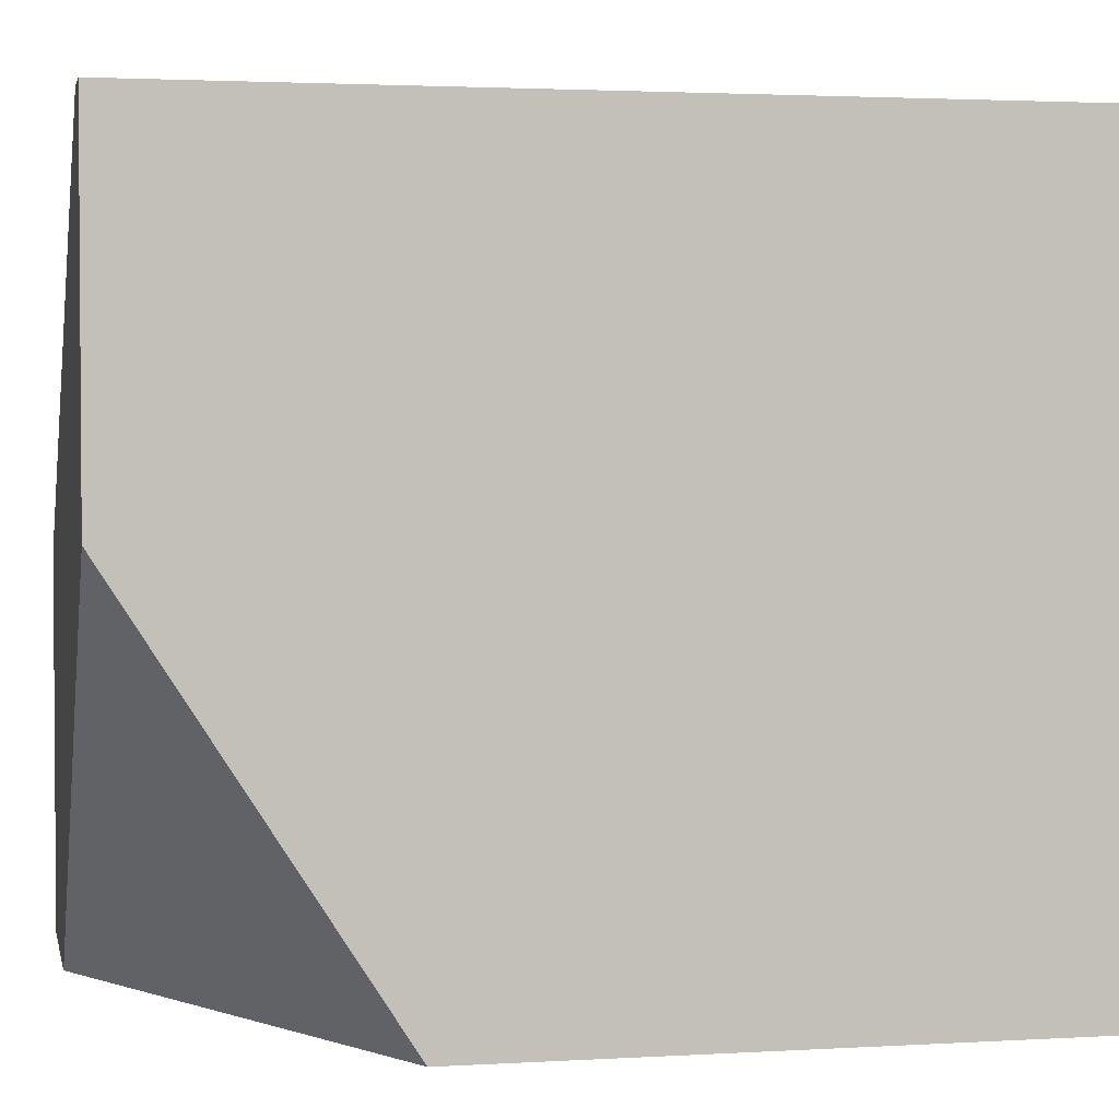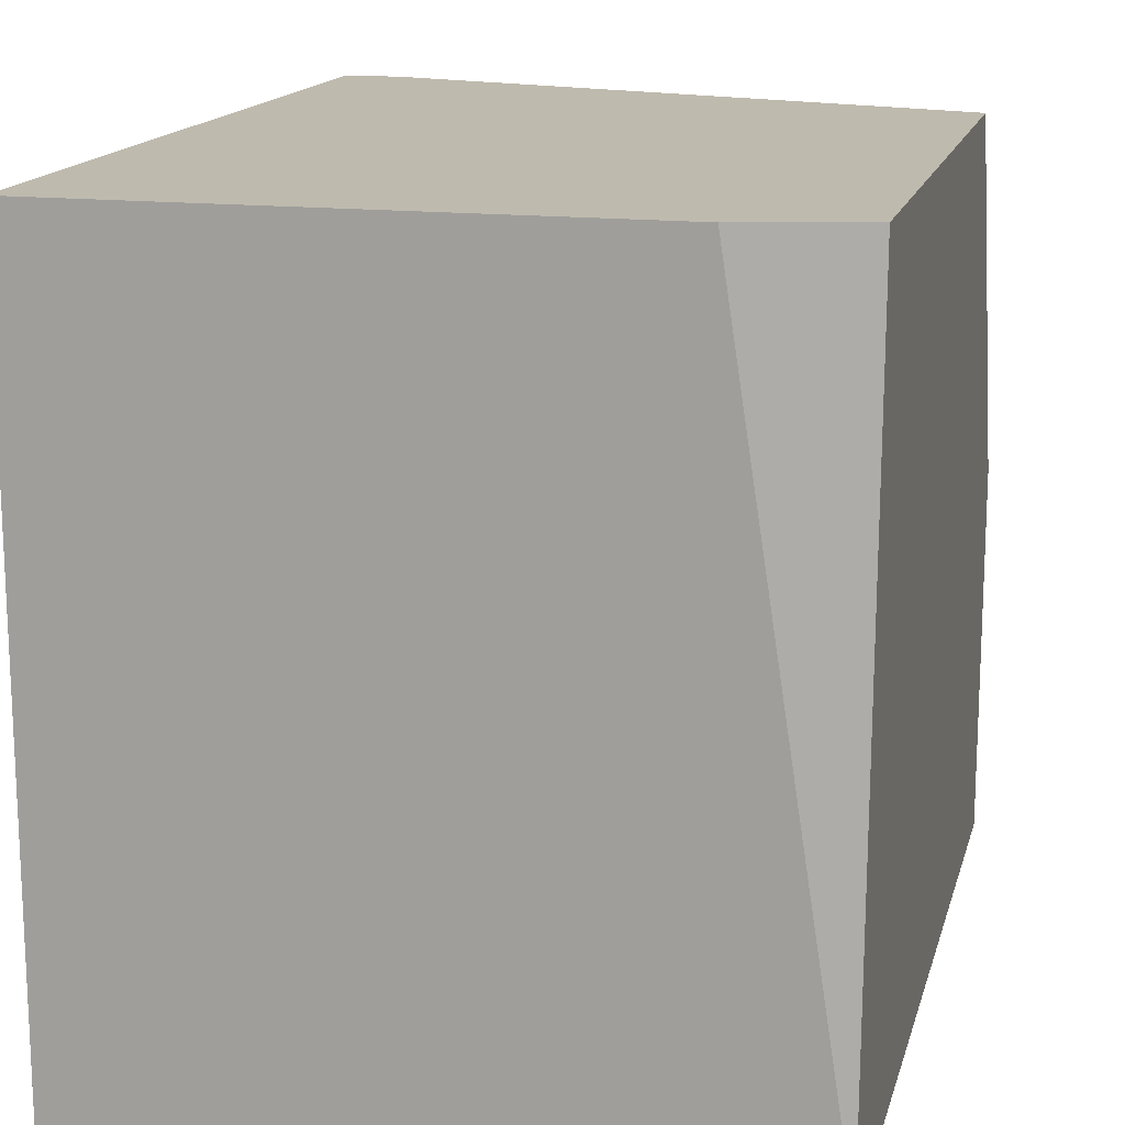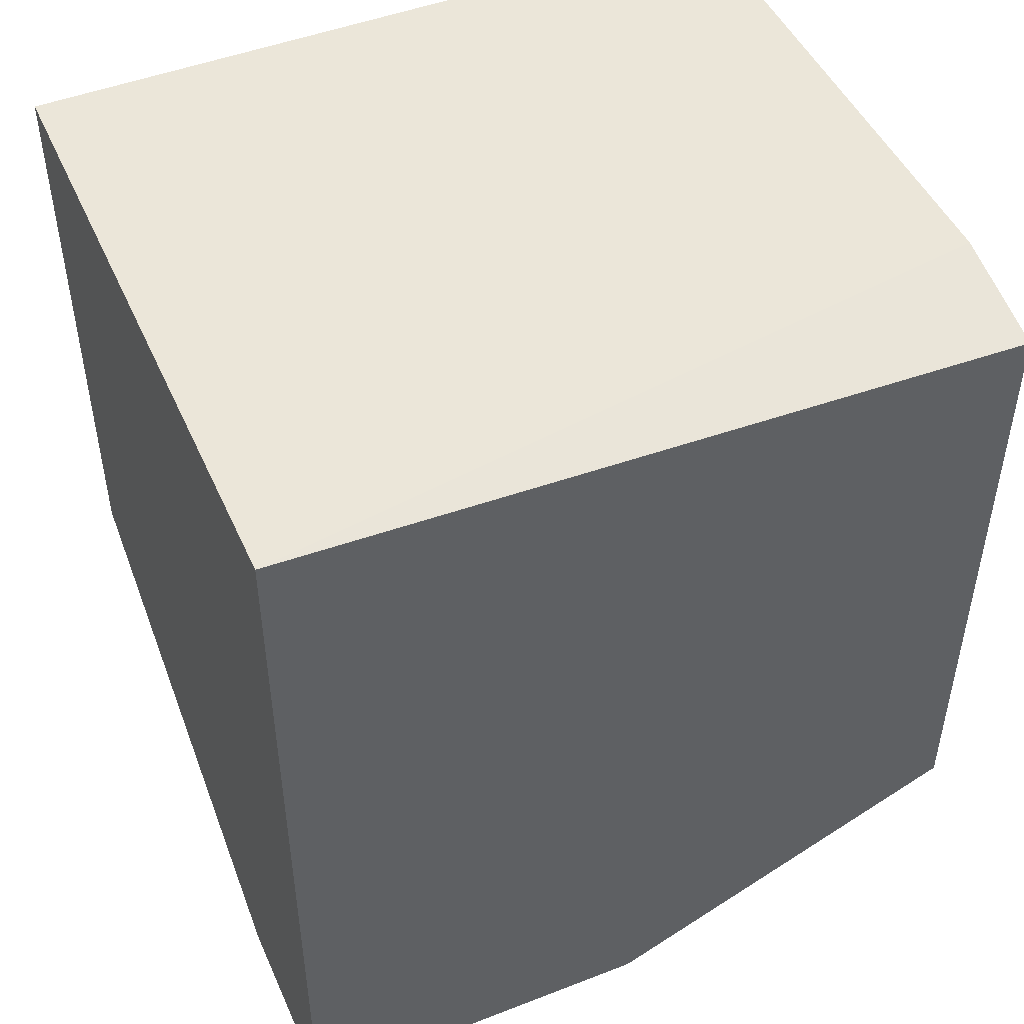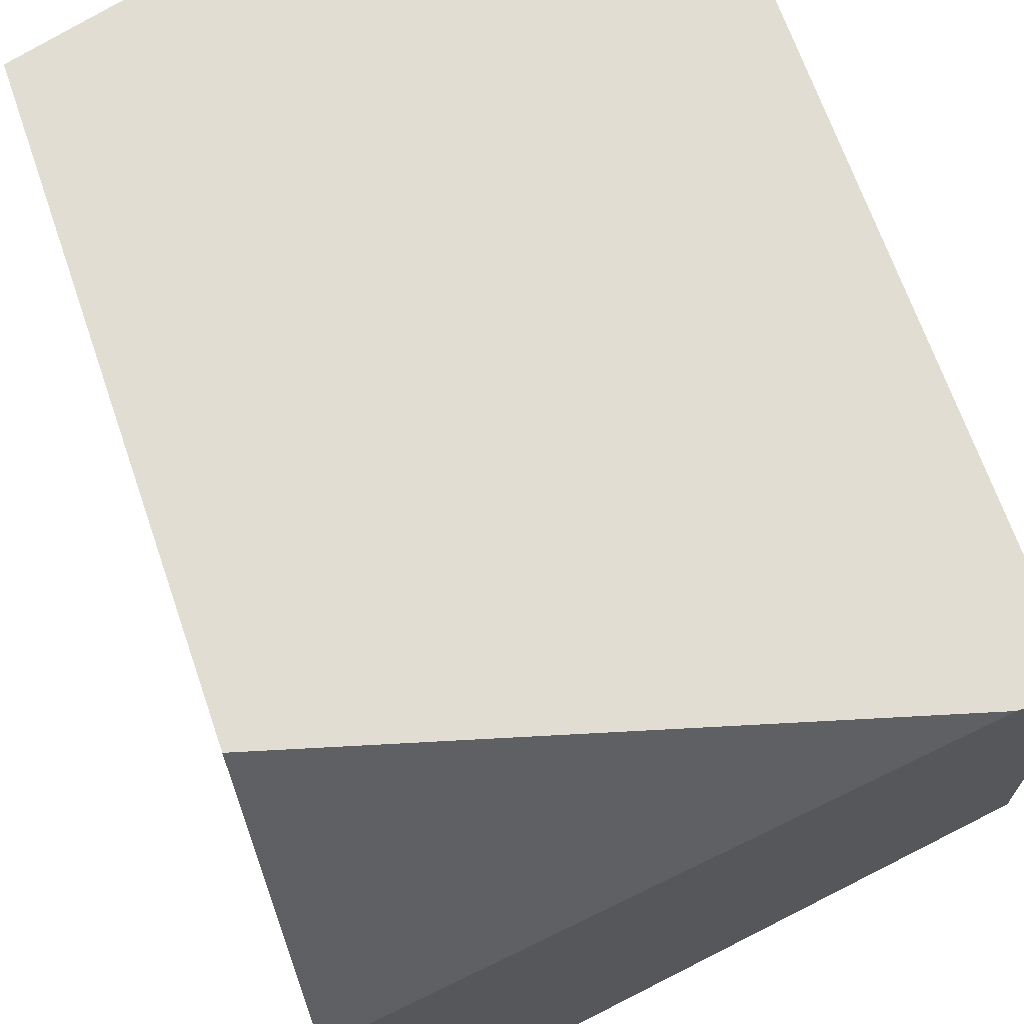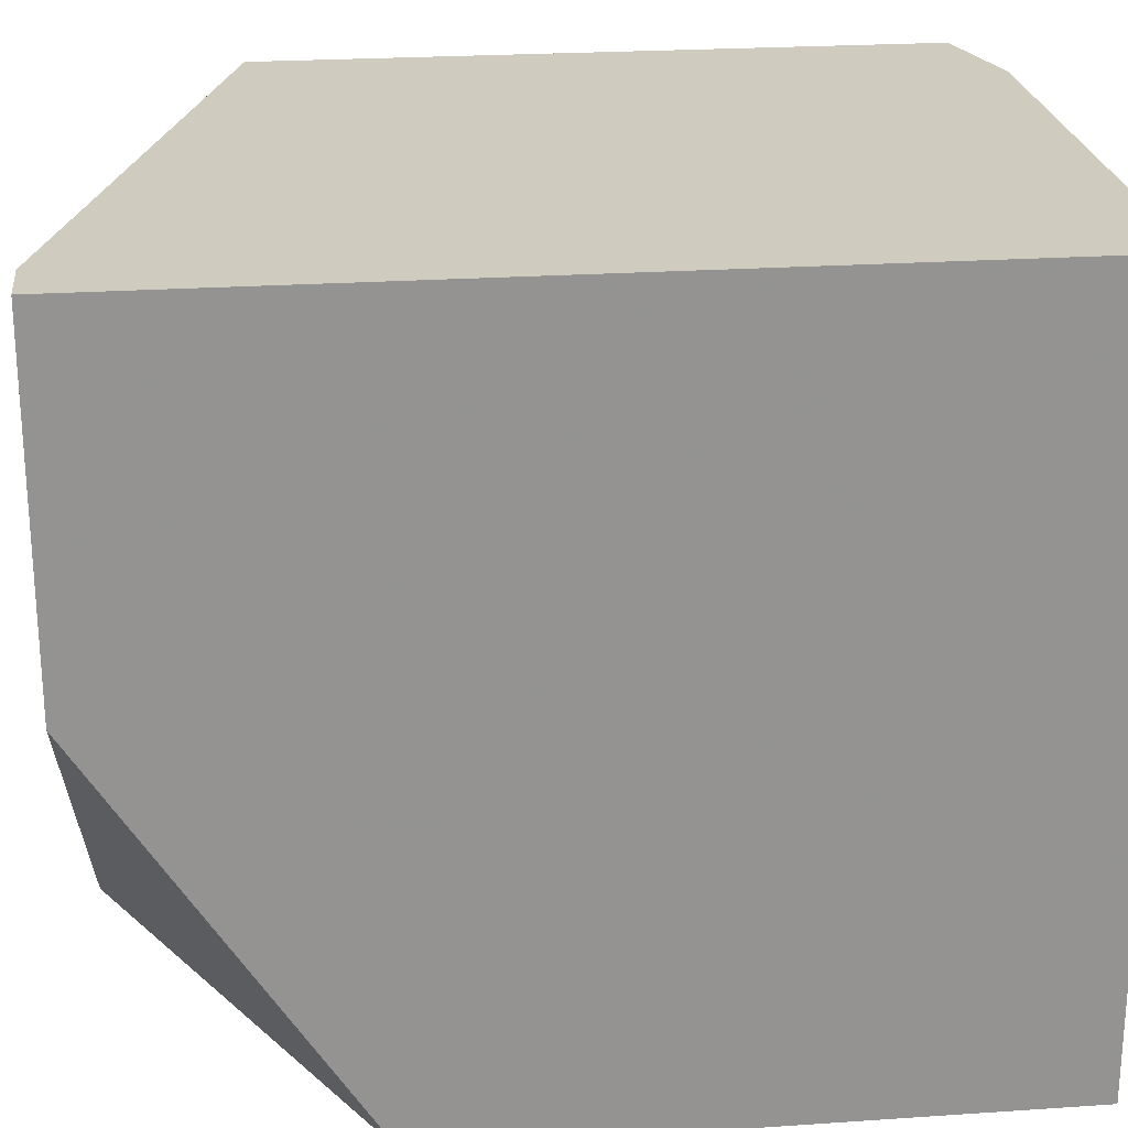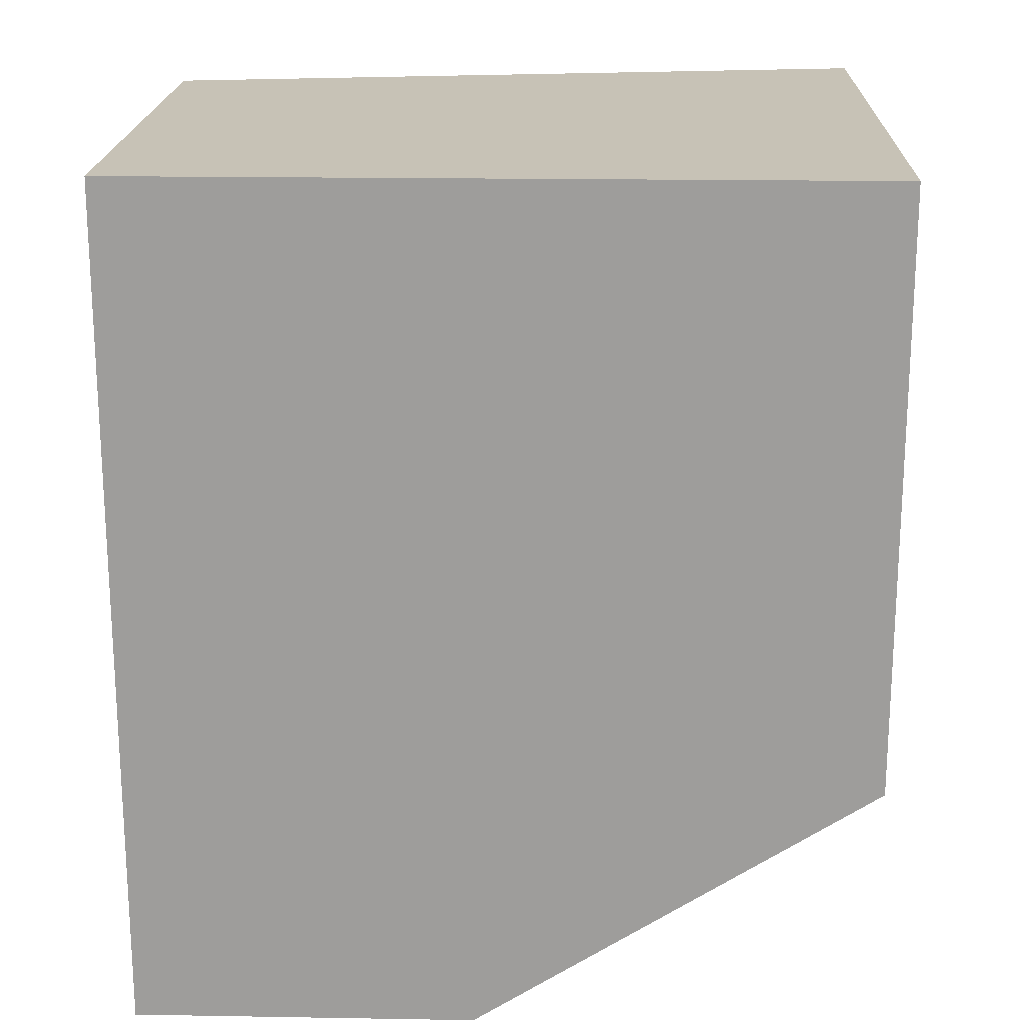
<metadata>
{"format":"obj","ext":"obj","renderer":"f3d","projection":"perspective","resolution":1024,"background":"white","views":[{"elev":2.5,"azim":-101.8,"up":"+Y"},{"elev":15.5,"azim":13.7,"up":"+Y"},{"elev":48.0,"azim":66.5,"up":"+Z"},{"elev":68.3,"azim":160.9,"up":"+Y"},{"elev":23.7,"azim":-96.5,"up":"+Y"},{"elev":19.3,"azim":-88.2,"up":"+Z"}]}
</metadata>
<code>
v -0.01285 -0.02991 0.009267
v -0.005474 -0.03825 0.009267
v -0.00772 -0.03825 0.009267
v -0.005474 -0.02991 0.01857
v -0.01285 -0.03376 0.009267
v -0.01285 -0.03825 0.01889
v -0.005474 -0.03825 0.01889
v -0.01285 -0.02991 0.01889
v -0.005474 -0.02991 0.01119
v -0.01285 -0.03825 0.01216
v -0.005474 -0.03408 0.009267
v -0.006758 -0.02991 0.01889
v -0.01221 -0.02991 0.009267
f 6 5 10
f 3 6 10
f 2 1 11
f 9 2 11
f 8 7 12
f 4 8 12
f 1 9 13
f 9 11 13
f 5 3 10
f 7 4 12
f 9 7 2
f 7 3 2
f 3 1 2
f 5 8 1
f 3 5 1
f 8 9 1
f 8 4 9
f 4 7 9
f 6 7 8
f 5 6 8
f 6 3 7
f 11 1 13

</code>
